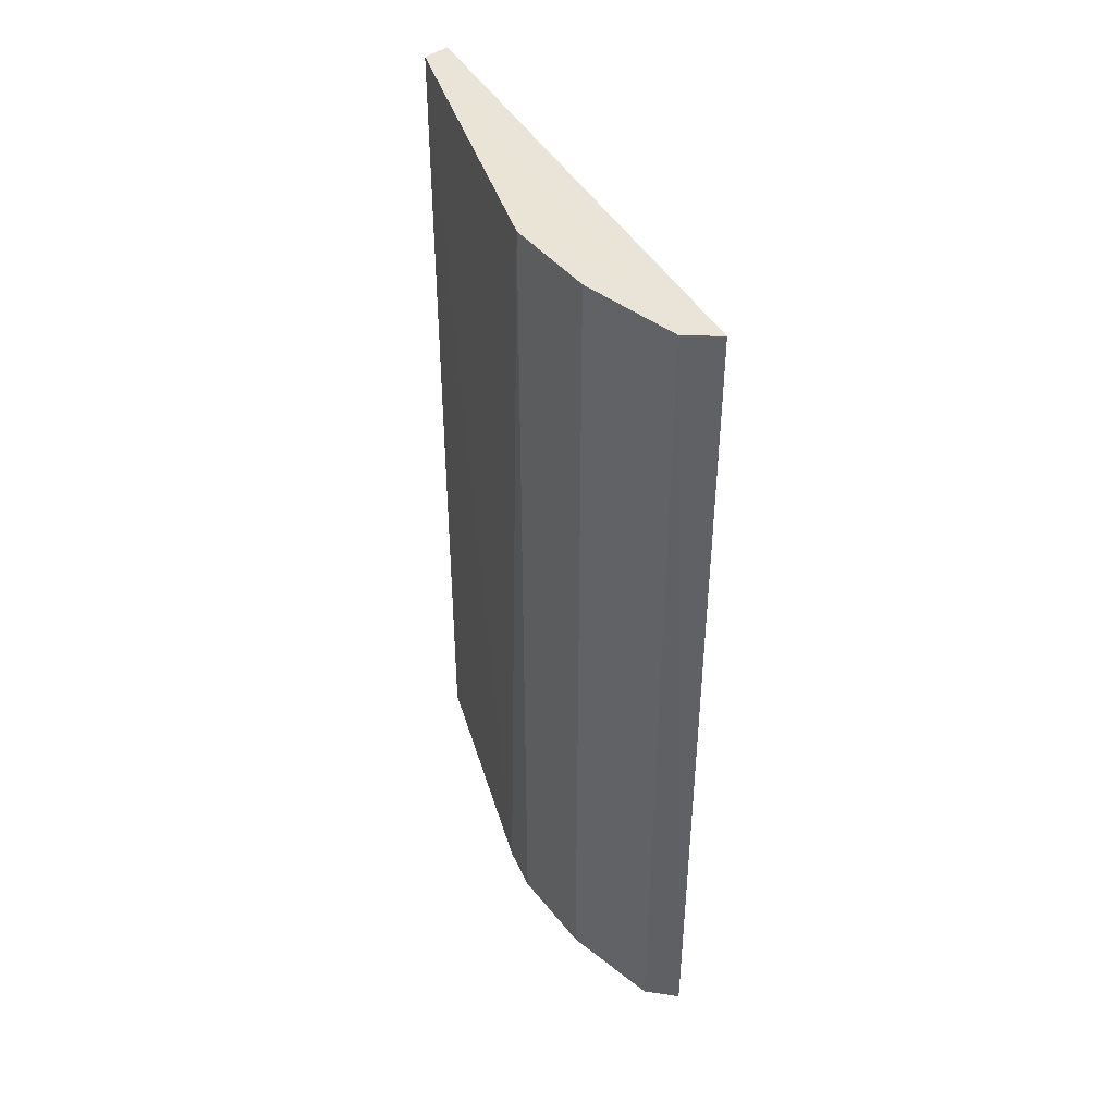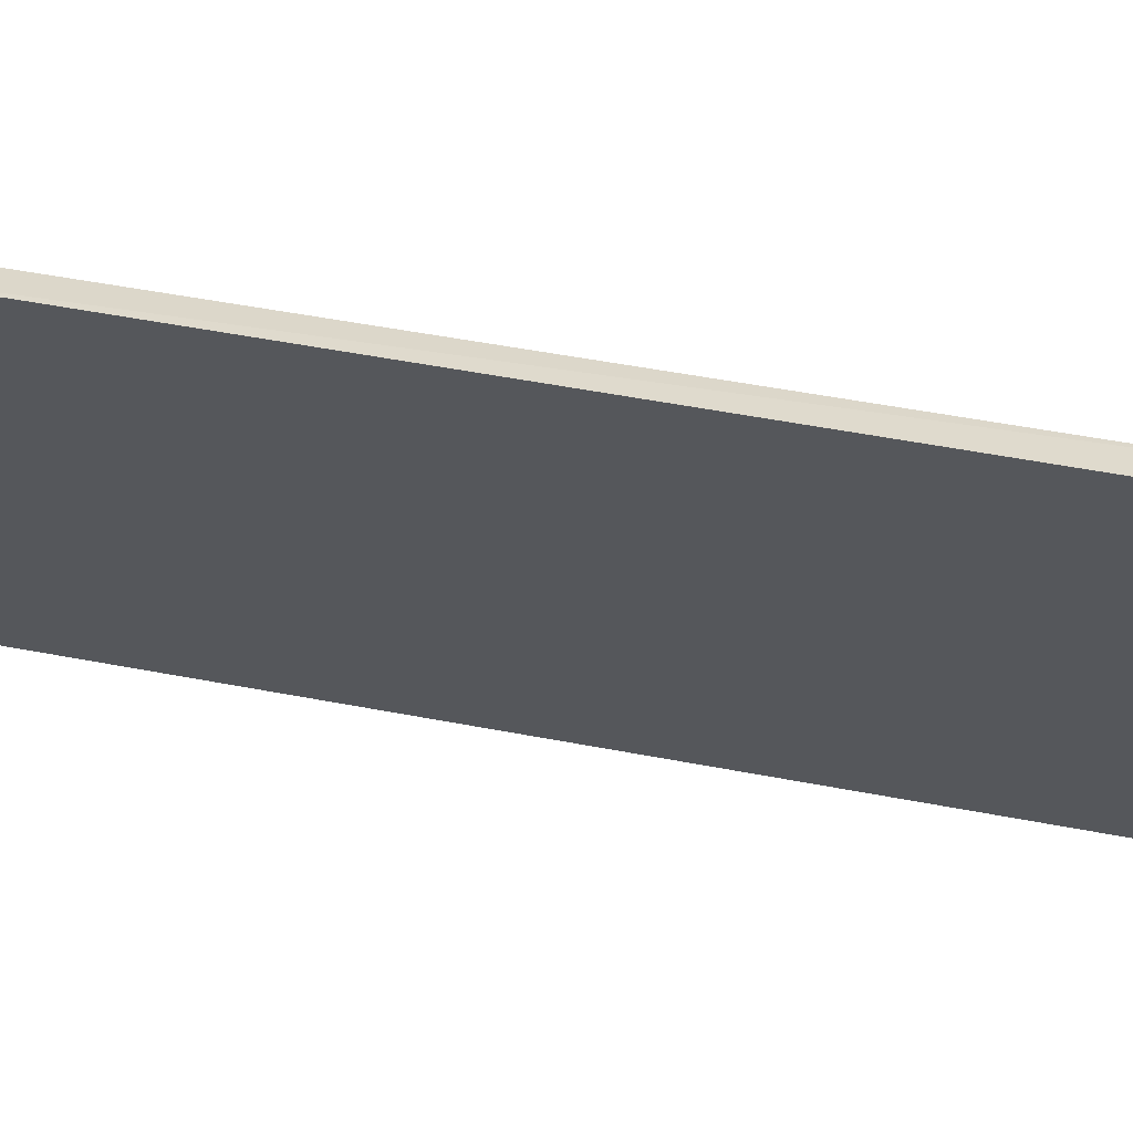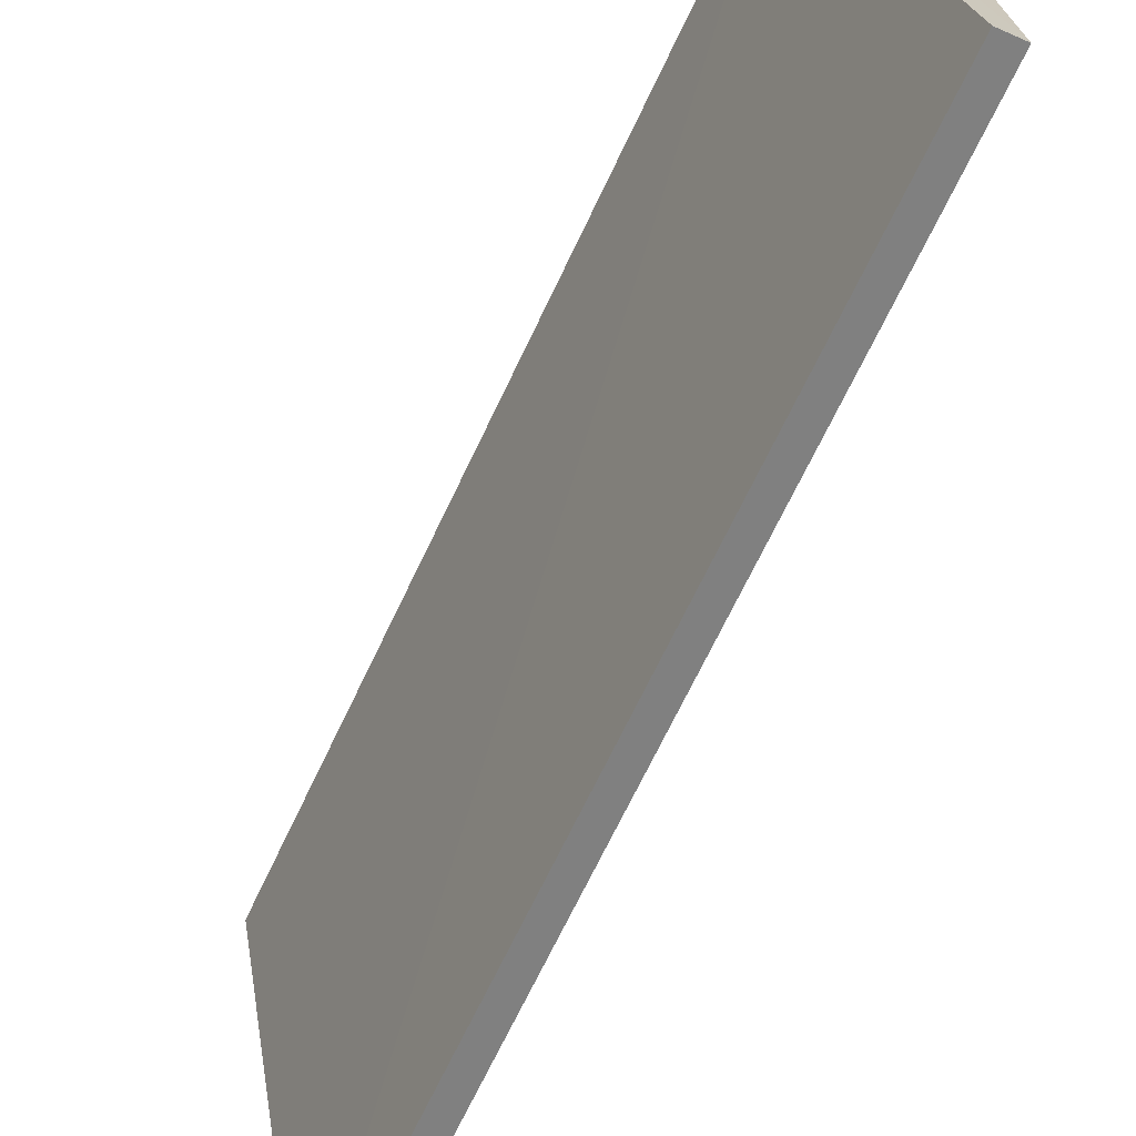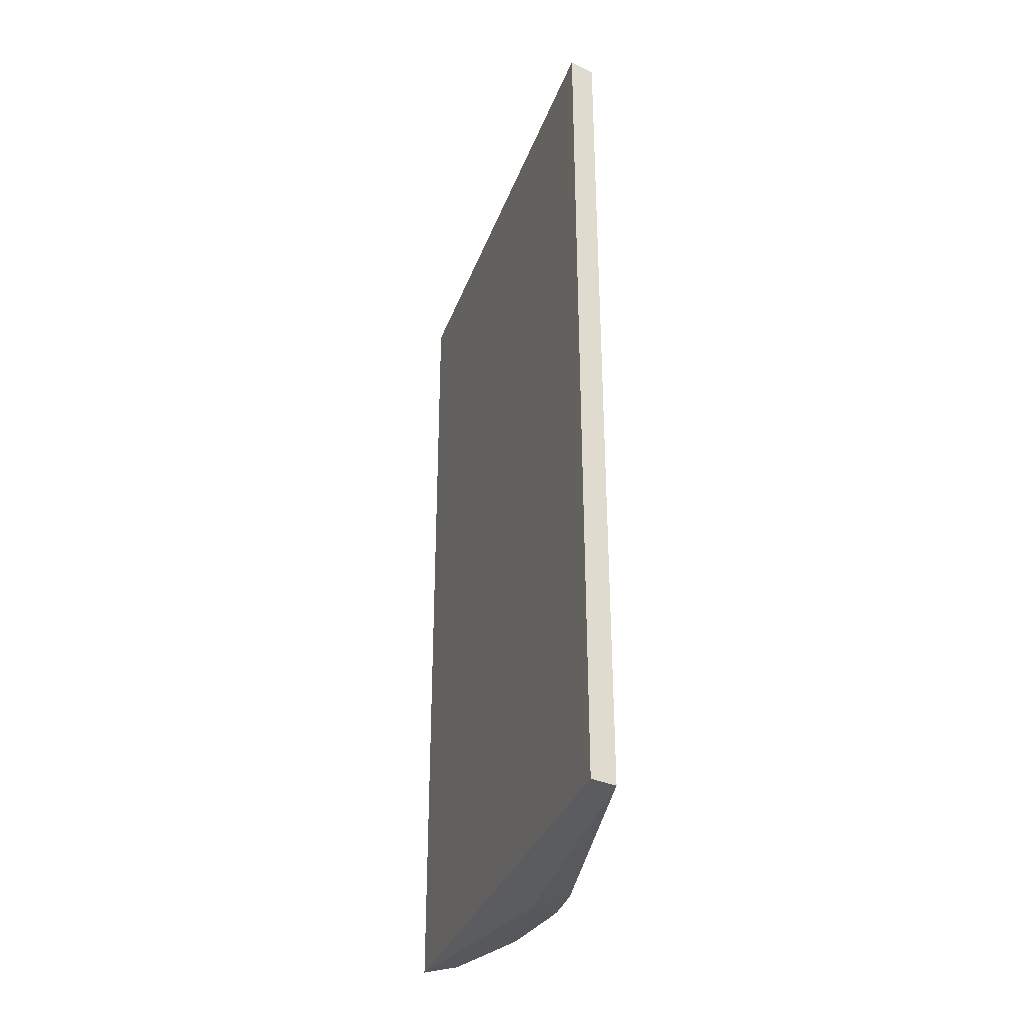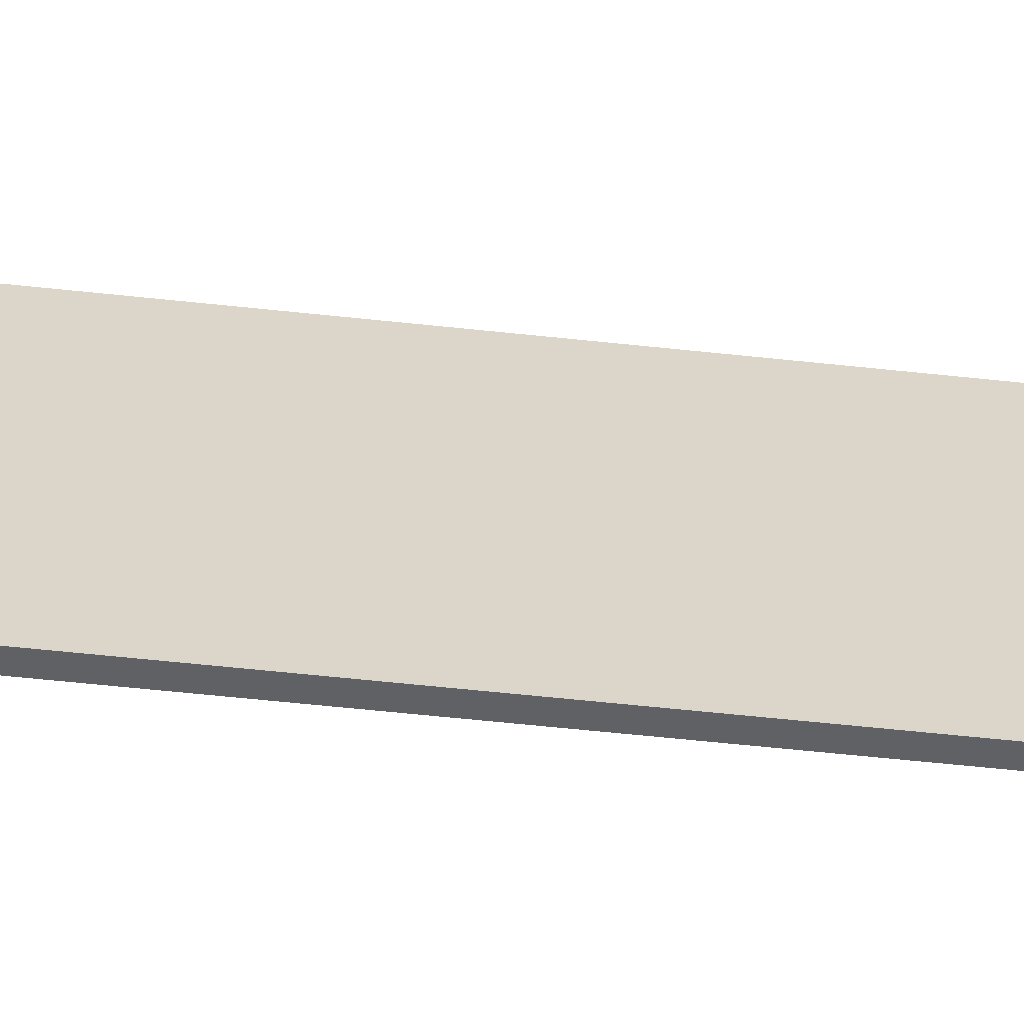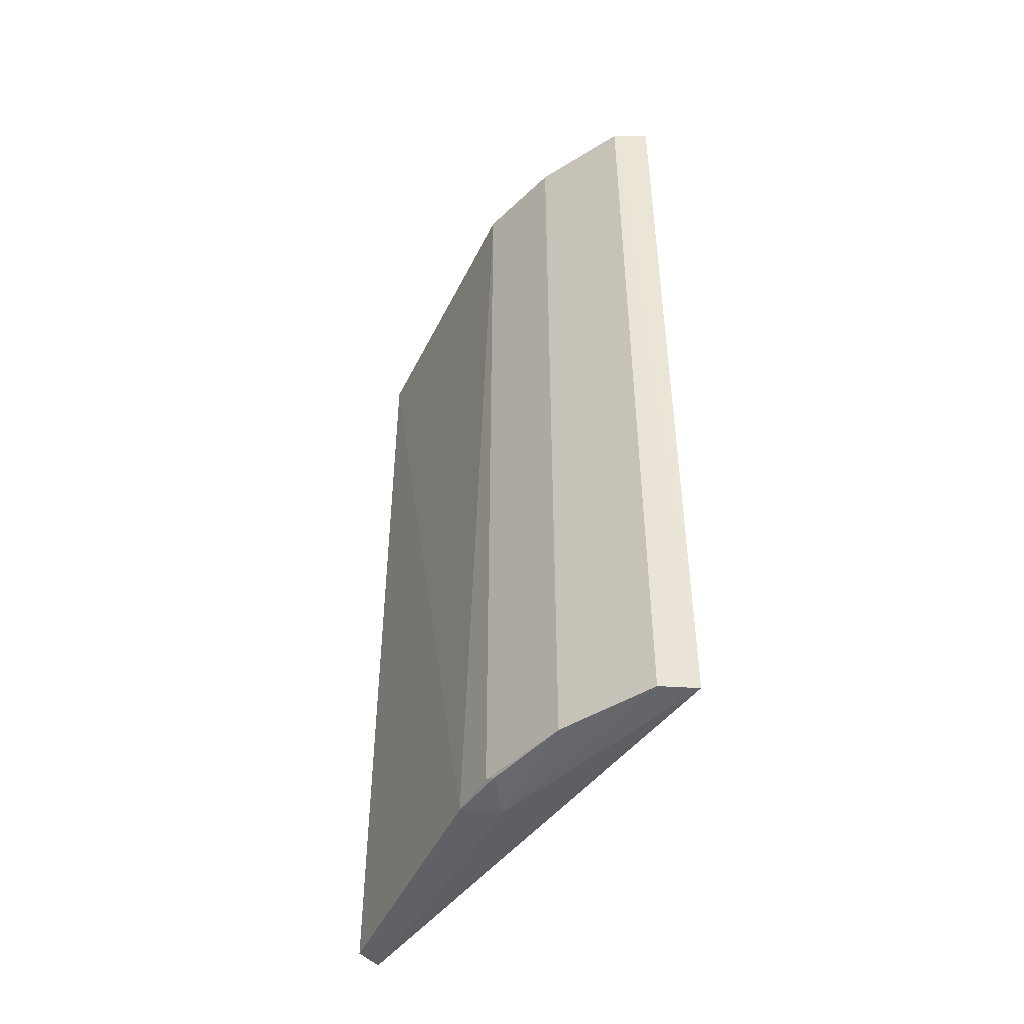
<metadata>
{"format":"obj","ext":"obj","renderer":"f3d","projection":"perspective","resolution":1024,"background":"white","views":[{"elev":42.8,"azim":162.8,"up":"+Z"},{"elev":54.2,"azim":-78.6,"up":"+Y"},{"elev":-70.6,"azim":-25.6,"up":"+Y"},{"elev":-33.4,"azim":-8.4,"up":"+Z"},{"elev":-70.8,"azim":-95.8,"up":"+Y"},{"elev":-46.7,"azim":155.0,"up":"+Z"}]}
</metadata>
<code>
v 0.127 0.08466 0.5035
v 0.1474 -0.03878 0.5039
v 0.1473 0.03954 0.2796
v 0.1184 0.08864 0.279
v 0.1181 0.08837 0.5039
v 0.1411 -0.04168 0.2791
v 0.127 0.08466 0.2796
v 0.1473 0.03954 0.5035
v 0.1474 -0.03878 0.2792
v 0.1411 -0.0417 0.5039
v 0.1399 0.0623 0.2796
v 0.1485 0.02712 0.279
v 0.1251 0.07709 0.5039
v 0.1396 0.03207 0.2776
v 0.1399 0.0623 0.5035
v 0.1461 0.04161 0.279
f 5 1 4
f 6 5 4
f 7 4 1
f 10 5 6
f 10 9 2
f 10 6 9
f 11 7 1
f 11 8 3
f 12 8 2
f 12 3 8
f 12 2 9
f 13 2 8
f 13 10 2
f 13 5 10
f 13 1 5
f 14 4 7
f 14 7 11
f 14 6 4
f 14 12 9
f 14 9 6
f 15 11 1
f 15 8 11
f 15 13 8
f 15 1 13
f 16 14 11
f 16 11 3
f 16 3 12
f 16 12 14

</code>
